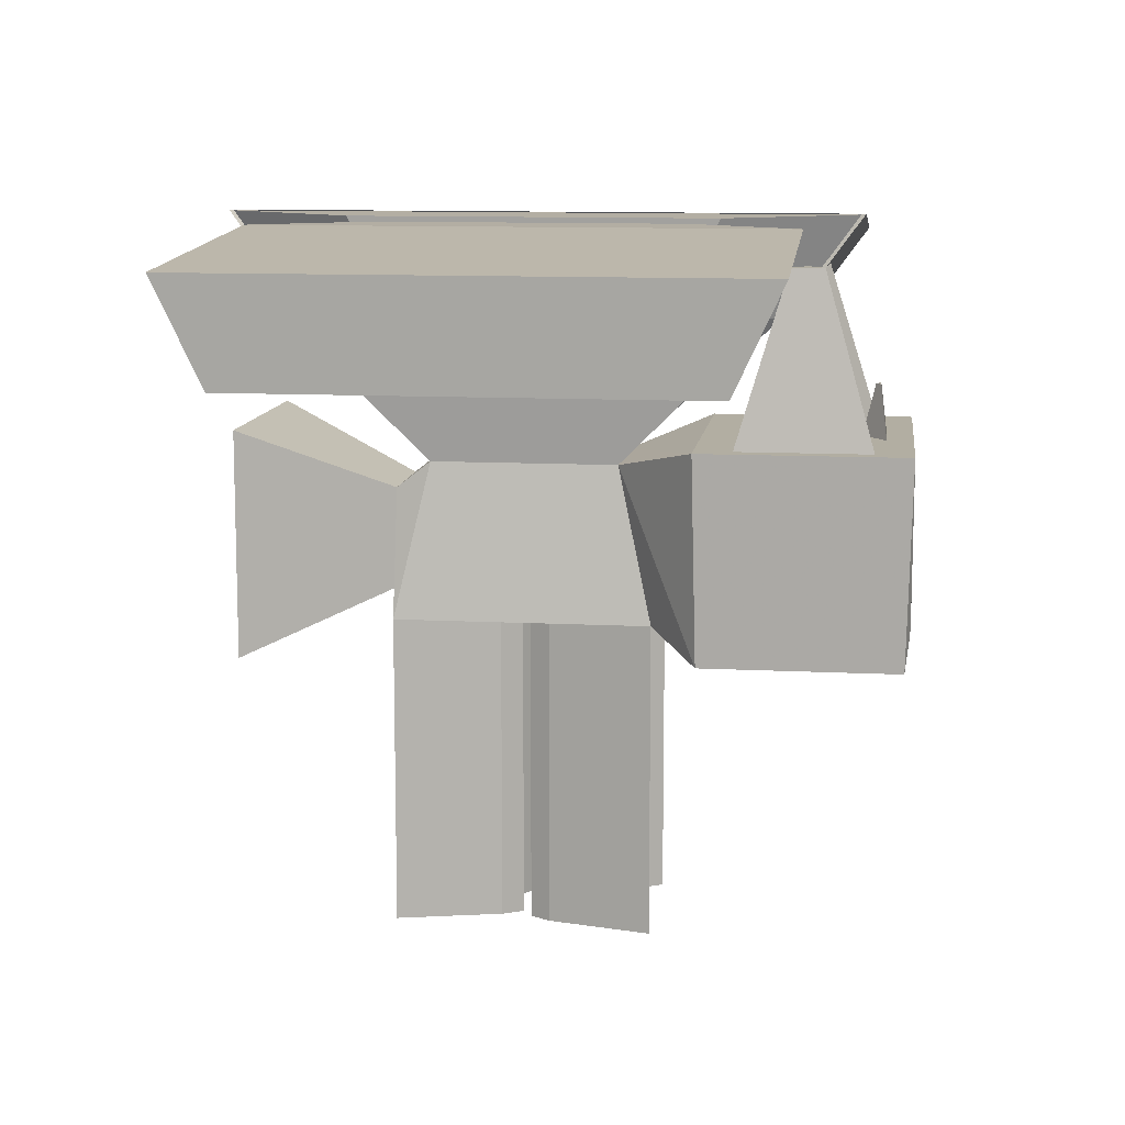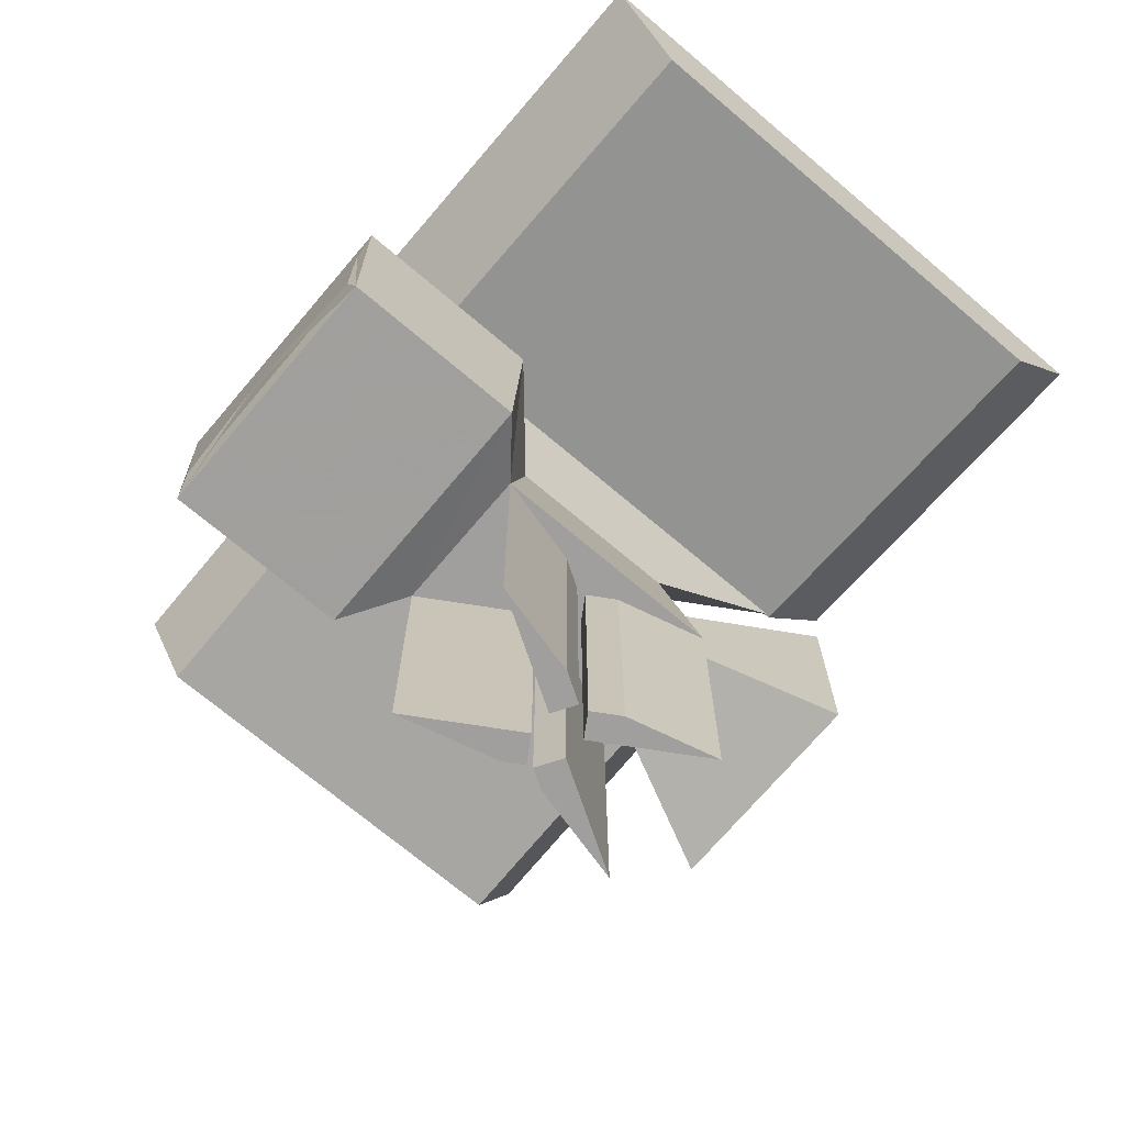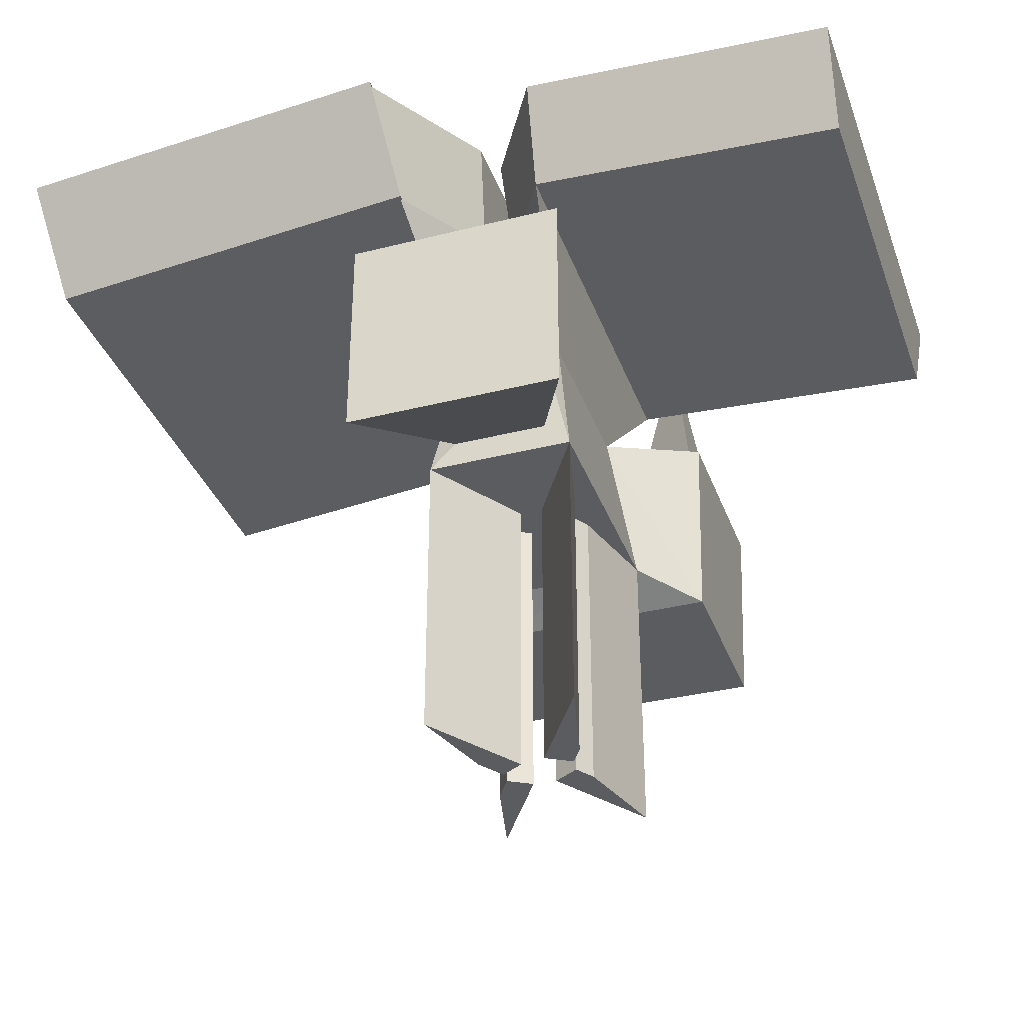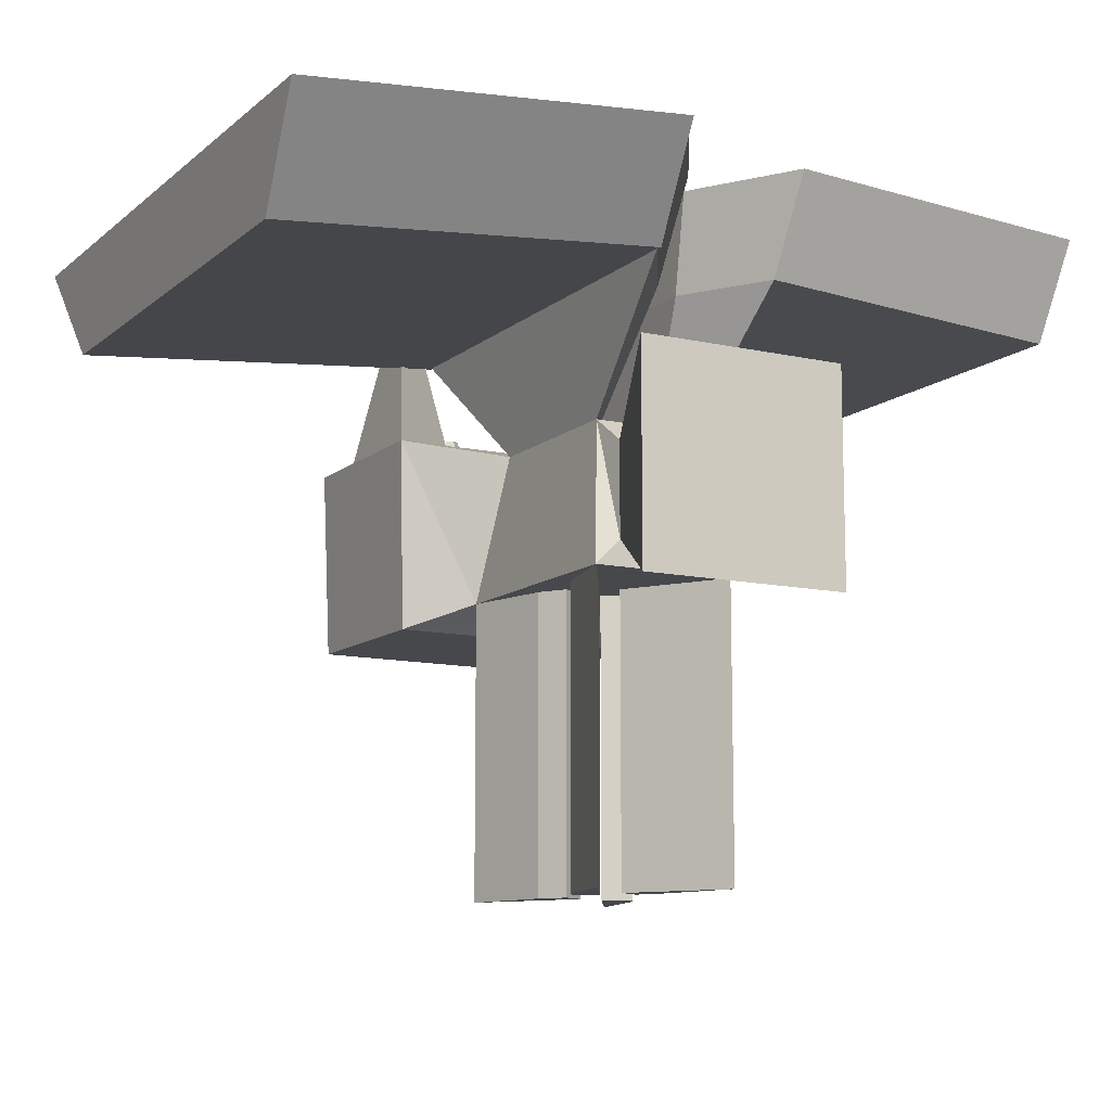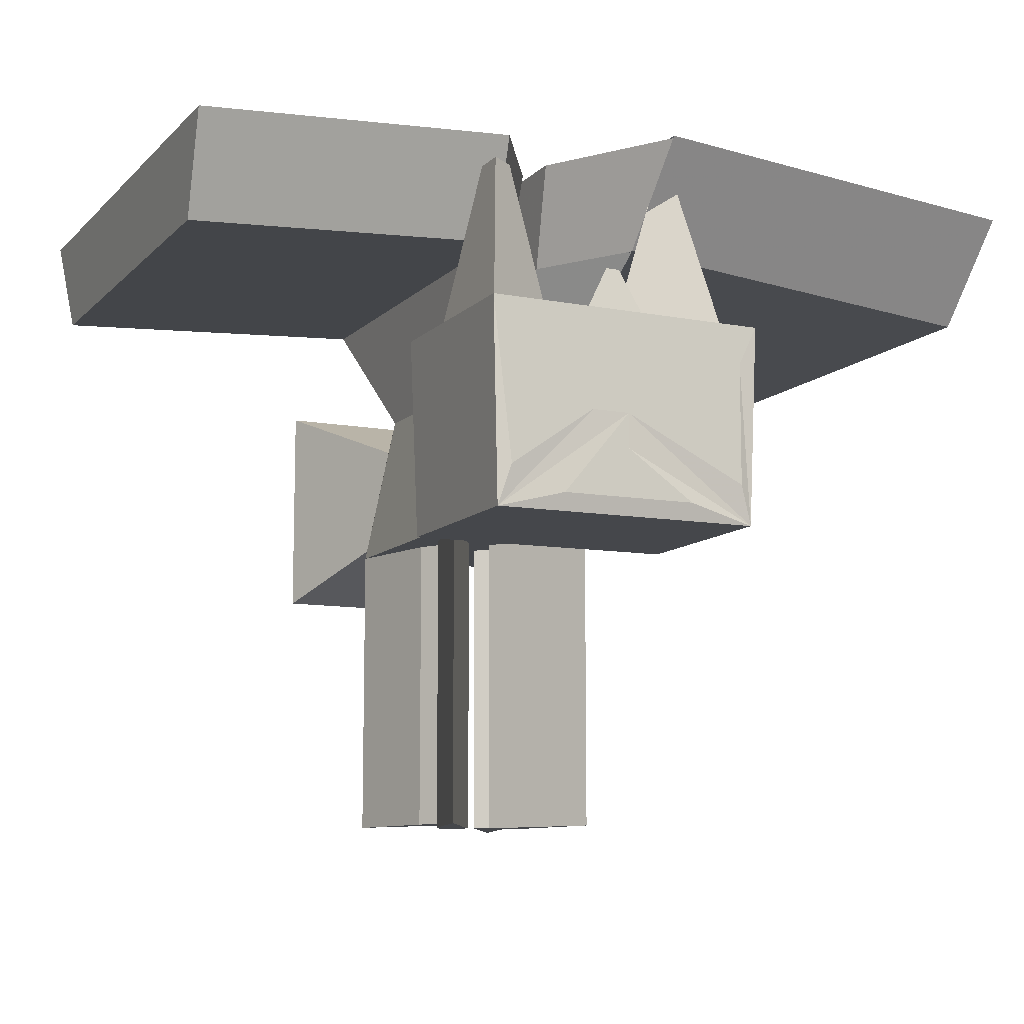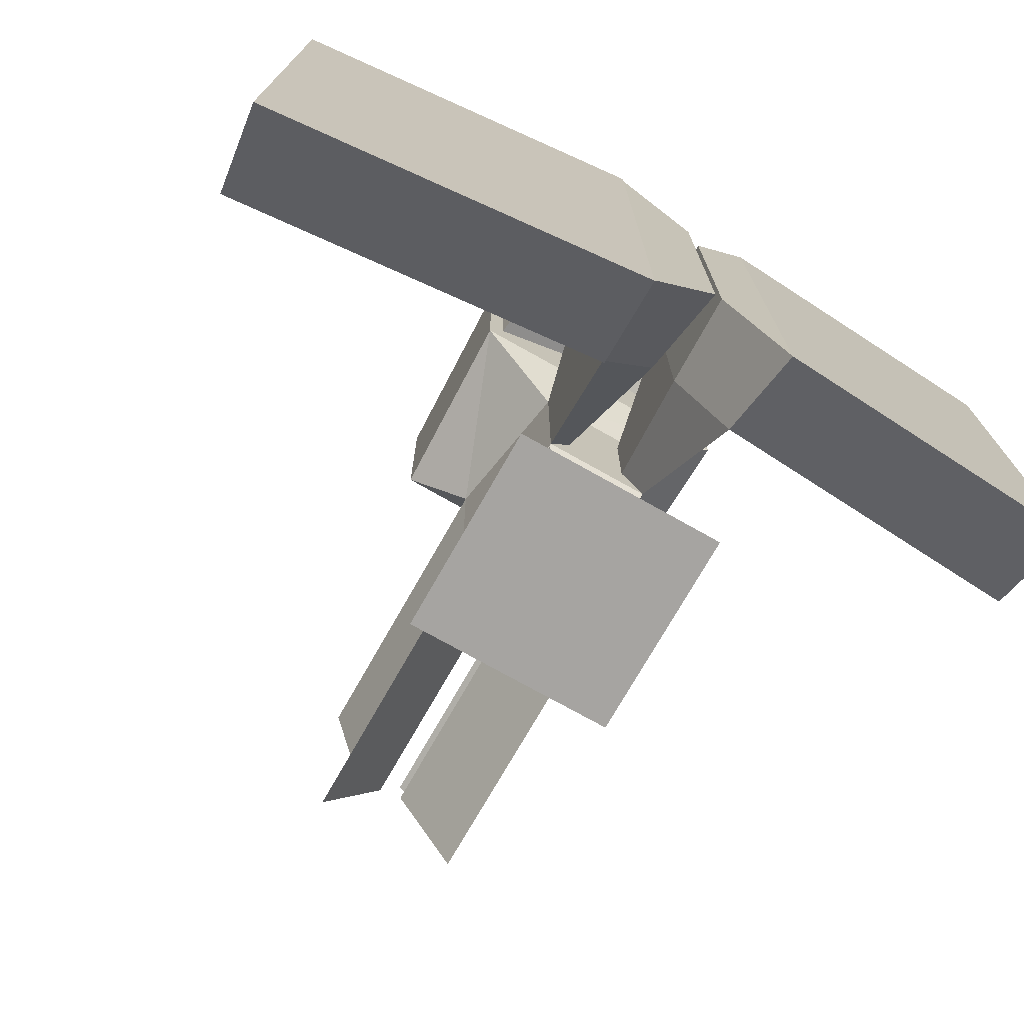
<metadata>
{"format":"obj","ext":"obj","renderer":"f3d","projection":"perspective","resolution":1024,"background":"white","views":[{"elev":11.0,"azim":-82.7,"up":"+Y"},{"elev":-71.3,"azim":49.8,"up":"+Y"},{"elev":-35.2,"azim":-161.4,"up":"+Y"},{"elev":-11.2,"azim":151.2,"up":"+Y"},{"elev":-10.3,"azim":-25.1,"up":"+Y"},{"elev":-73.5,"azim":150.5,"up":"+Z"}]}
</metadata>
<code>
v -0.4769 -0.3525 0.3363
v -0.5 0.3526 0.3526
v 0.4769 -0.3484 0.3322
v 0.5 0.3483 0.3483
v 0.4769 -0.3484 -0.3322
v 0.5 0.3483 -0.3483
v -0.4769 -0.3525 -0.3363
v -0.5 0.3526 -0.3526
v -0.1919 0.2643 -0.6192
v 0.1919 0.2643 -0.6192
v 0.2643 -0.2643 -0.5
v -0.2643 -0.2643 -0.5
v -0.1919 0.2643 -1.251
v 0.1919 0.2643 -1.251
v 0.2643 -0.2643 -1.37
v -0.2643 -0.2643 -1.37
v -0.1705 0.1705 -1.37
v 0.1705 0.1705 -1.37
v 0.1705 -0.1705 -1.37
v -0.1705 -0.1705 -1.37
v -0.3848 0.3848 -1.874
v 0.3848 0.3848 -1.874
v 0.3848 -0.3848 -1.874
v -0.3848 -0.3848 -1.874
v 0.04182 -0.2643 -0.8662
v 0.04182 -0.2643 -1.004
v -0.04182 -0.2643 -1.004
v -0.04182 -0.2643 -0.8662
v 0.1826 -0.2643 -0.8196
v 0.1236 -0.2643 -0.9167
v 0.1236 -0.2643 -0.9533
v 0.1826 -0.2643 -1.05
v -0.1741 -0.2643 -1.017
v -0.132 -0.2643 -0.948
v -0.132 -0.2643 -0.922
v -0.1741 -0.2643 -0.8528
v 0.2643 -1.174 -0.5
v 0.1826 -1.174 -0.8196
v 0.1236 -1.174 -0.9167
v 0.04182 -1.174 -0.8662
v -0.04182 -1.334 -0.8662
v -0.132 -1.334 -0.922
v -0.1741 -1.334 -0.8528
v -0.2643 -1.334 -0.5
v 0.2643 -1.332 -0.5
v 0.1826 -1.332 -0.8196
v 0.1236 -1.332 -0.9167
v 0.04182 -1.332 -0.8662
v 0.04182 -1.326 -1.004
v 0.1236 -1.326 -0.9533
v 0.1826 -1.326 -1.05
v 0.2643 -1.326 -1.37
v -0.2643 -1.316 -1.37
v -0.1741 -1.316 -1.017
v -0.132 -1.316 -0.948
v -0.04182 -1.316 -1.004
v 0 0.3504 0.002127
v 0.1171 0.3499 0.001629
v 0.4415 0.3486 0.2262
v 0.4415 0.3486 -0.2257
v -0.12 0.3509 0.001617
v -0.44 0.3523 -0.2254
v -0.44 0.3523 0.2259
v 0.2875 0.9132 0.0009143
v 0.3598 0.9129 0.051
v 0.3598 0.9129 -0.04979
v -0.2777 0.9336 0.0009353
v -0.3574 0.934 -0.05563
v -0.3574 0.934 0.05683
v -0.3784 0.4789 0.1585
v -0.3319 0.807 0.06314
v -0.2869 0.8068 0.03162
v -0.198 0.4782 0.03201
v 0.1881 0.4583 0.02795
v 0.2929 0.8045 0.02751
v 0.3374 0.8043 0.0583
v 0.3875 0.4575 0.166
v 0 -0.002127 0.3504
v 0.1314 -0.001568 0.3499
v 0.4343 -0.2113 0.3486
v 0.4343 0.2107 0.3486
v -0.134 -0.001557 0.351
v -0.433 0.2105 0.3523
v -0.433 -0.2111 0.3523
v 0 -0.1231 0.3504
v -0.2394 -0.2909 0.3515
v 0.2394 -0.2889 0.3494
v -0.111 0.2643 -0.7524
v -0.111 0.2643 -1.118
v 0.111 0.2643 -1.118
v 0.111 0.2643 -0.7524
v -0.2482 0.7043 -0.1798
v -0.05466 0.7043 -0.4983
v -0.05466 0.7043 -1.372
v -0.2482 0.7043 -1.69
v 0.2585 0.7143 -1.771
v 0.04434 0.7143 -1.418
v 0.04434 0.7143 -0.4518
v 0.2585 0.7143 -0.09932
v 0.2916 1.066 -2.029
v 0.01126 1.066 -1.567
v 0.01126 1.066 -0.3025
v 0.2916 1.066 0.1588
v -0.2688 1.05 -0.01869
v -0.03401 1.05 -0.4052
v -0.03401 1.05 -1.465
v -0.2688 1.05 -1.851
v 0.2523 0.7122 -0.08687
v 0.2859 1.069 0.1751
v 0.2859 1.069 -2.045
v 0.2523 0.7122 -1.783
v 1.628 0.5829 -0.08687
v 1.662 0.9402 0.1751
v 1.662 0.9402 -2.045
v 1.628 0.5829 -1.783
v -1.384 0.6365 -1.69
v -1.405 0.9825 -1.851
v -1.405 0.9825 -0.01869
v -1.384 0.6365 -0.1798
v 0 0.3504 0.02823
v -0.4438 0.3523 0.3393
v 0.4438 0.3485 0.3355
v 2.306e-16 0.3504 0.03379
v -0.4318 0.3523 0.3364
v 0.4318 0.3486 0.3328
v 2.742e-16 0.3504 0.1803
v -0.1164 0.3509 0.2619
v 0.1164 0.3499 0.2609
v 0.0007488 0.5264 0.223
v -0.0236 0.5265 0.2401
v 0.02509 0.5263 0.2399
f 78 4 2
f 6 4 3
f 6 3 5
f 21 22 23
f 21 23 24
f 2 8 7
f 2 7 1
f 57 6 8
f 3 1 7
f 3 7 5
f 79 80 81
f 64 65 66
f 8 9 10
f 8 10 6
f 6 10 11
f 6 11 5
f 5 11 12
f 5 12 7
f 7 12 9
f 7 9 8
f 88 89 90
f 88 90 91
f 10 14 15
f 10 15 11
f 25 26 27
f 25 27 28
f 12 16 13
f 12 13 9
f 13 17 18
f 13 18 14
f 14 18 19
f 14 19 15
f 15 19 20
f 15 20 16
f 16 20 17
f 16 17 13
f 17 21 22
f 17 22 18
f 18 22 23
f 18 23 19
f 19 23 24
f 19 24 20
f 20 24 21
f 20 21 17
f 29 30 31
f 29 31 32
f 15 26 27
f 15 27 16
f 33 34 35
f 33 35 36
f 12 28 25
f 12 25 11
f 45 46 47
f 45 47 48
f 25 30 31
f 25 31 26
f 49 50 51
f 49 51 52
f 15 32 29
f 15 29 11
f 53 54 55
f 53 55 56
f 27 34 35
f 27 35 28
f 41 42 43
f 41 43 44
f 12 36 33
f 12 33 16
f 11 37 38
f 11 38 29
f 29 38 39
f 29 39 30
f 30 39 40
f 30 40 25
f 25 40 37
f 25 37 11
f 28 41 42
f 28 42 35
f 35 42 43
f 35 43 36
f 36 43 44
f 36 44 12
f 12 44 41
f 12 41 28
f 37 45 46
f 37 46 38
f 38 46 47
f 38 47 39
f 39 47 48
f 39 48 40
f 40 48 45
f 40 45 37
f 26 49 50
f 26 50 31
f 31 50 51
f 31 51 32
f 32 51 52
f 32 52 15
f 15 52 49
f 15 49 26
f 16 53 54
f 16 54 33
f 33 54 55
f 33 55 34
f 34 55 56
f 34 56 27
f 27 56 53
f 27 53 16
f 67 68 69
f 129 130 131
f 57 58 59
f 57 59 4
f 4 59 60
f 4 60 6
f 6 60 58
f 6 58 57
f 57 61 62
f 57 62 8
f 8 62 63
f 8 63 2
f 2 63 61
f 2 61 57
f 74 75 76
f 74 76 77
f 59 65 66
f 59 66 60
f 60 66 64
f 60 64 58
f 61 67 68
f 61 68 62
f 62 68 69
f 62 69 63
f 70 71 72
f 70 72 73
f 63 70 71
f 63 71 69
f 69 71 72
f 69 72 67
f 67 72 73
f 67 73 61
f 61 73 70
f 61 70 63
f 58 74 75
f 58 75 64
f 64 75 76
f 64 76 65
f 65 76 77
f 65 77 59
f 59 77 74
f 59 74 58
f 82 83 84
f 85 86 87
f 78 79 80
f 78 80 3
f 3 80 81
f 3 81 4
f 4 81 79
f 4 79 78
f 78 82 83
f 78 83 2
f 2 83 84
f 2 84 1
f 1 84 82
f 1 82 78
f 78 85 86
f 78 86 1
f 1 86 87
f 1 87 3
f 3 87 85
f 3 85 78
f 104 105 106
f 104 106 107
f 13 89 90
f 13 90 14
f 100 101 102
f 100 102 103
f 10 91 88
f 10 88 9
f 9 92 93
f 9 93 88
f 88 93 94
f 88 94 89
f 89 94 95
f 89 95 13
f 13 95 92
f 13 92 9
f 14 96 97
f 14 97 90
f 90 97 98
f 90 98 91
f 91 98 99
f 91 99 10
f 10 99 96
f 10 96 14
f 96 100 101
f 96 101 97
f 97 101 102
f 97 102 98
f 98 102 103
f 98 103 99
f 112 113 114
f 112 114 115
f 92 104 105
f 92 105 93
f 93 105 106
f 93 106 94
f 94 106 107
f 94 107 95
f 116 117 118
f 116 118 119
f 99 108 109
f 99 109 103
f 103 109 110
f 103 110 100
f 100 110 111
f 100 111 96
f 96 111 108
f 96 108 99
f 108 112 113
f 108 113 109
f 109 113 114
f 109 114 110
f 110 114 115
f 110 115 111
f 111 115 112
f 111 112 108
f 95 116 117
f 95 117 107
f 107 117 118
f 107 118 104
f 104 118 119
f 104 119 92
f 92 119 116
f 92 116 95
f 57 120 121
f 57 121 2
f 2 121 122
f 2 122 4
f 4 122 120
f 4 120 57
f 120 123 124
f 120 124 121
f 121 124 125
f 121 125 122
f 122 125 123
f 122 123 120
f 123 126 127
f 123 127 124
f 124 127 128
f 124 128 125
f 125 128 126
f 125 126 123
f 126 129 130
f 126 130 127
f 127 130 131
f 127 131 128
f 128 131 129
f 128 129 126

</code>
